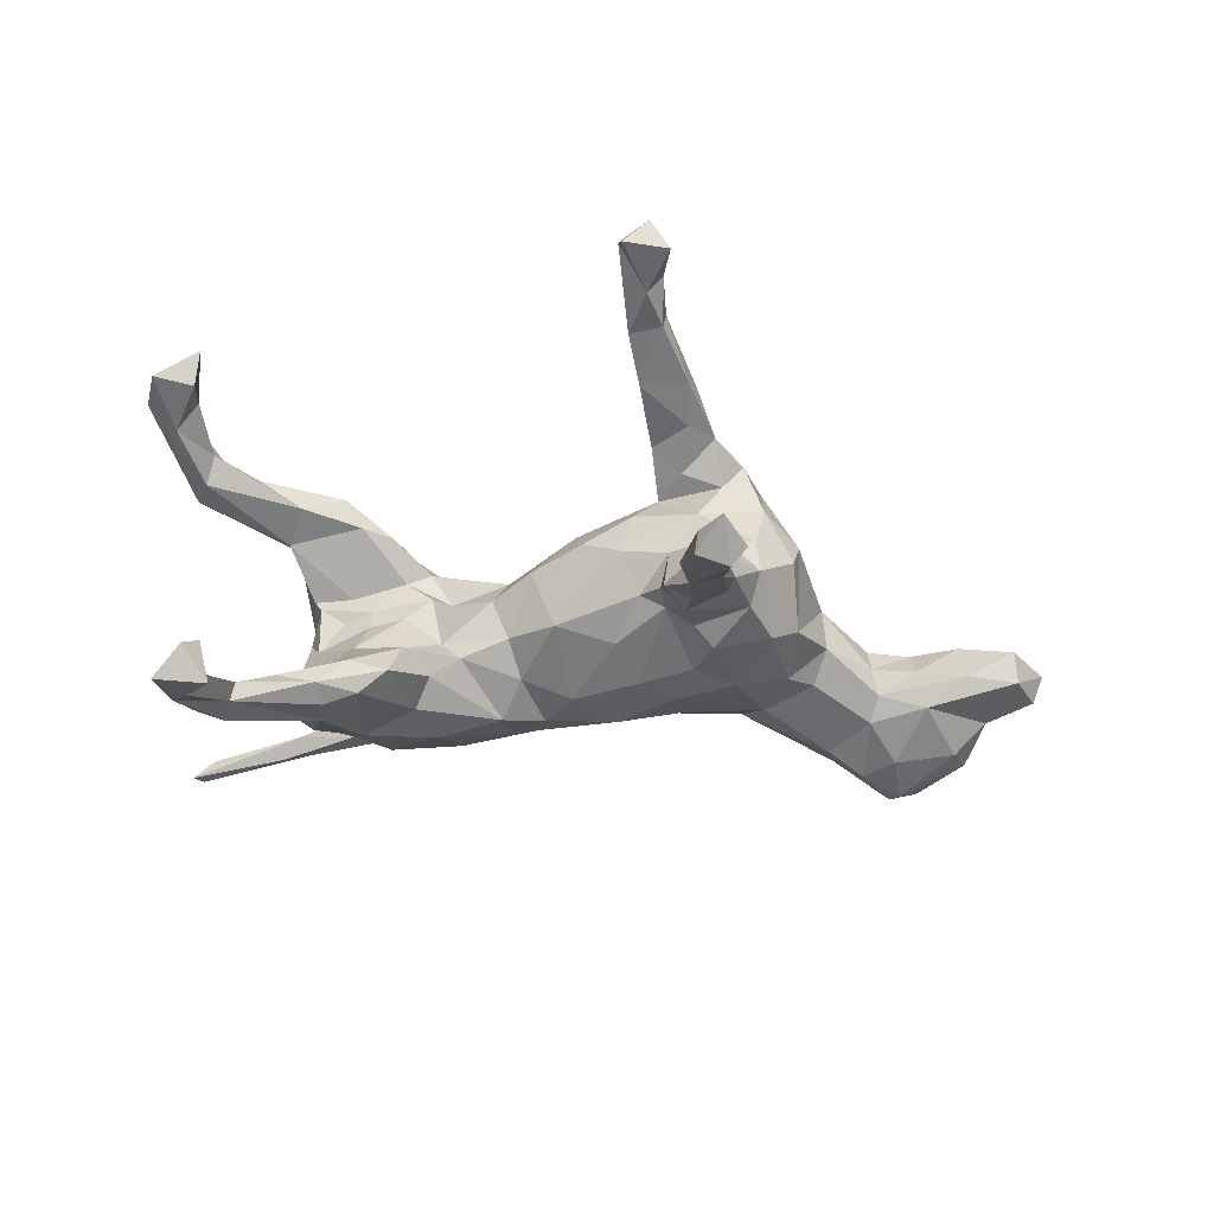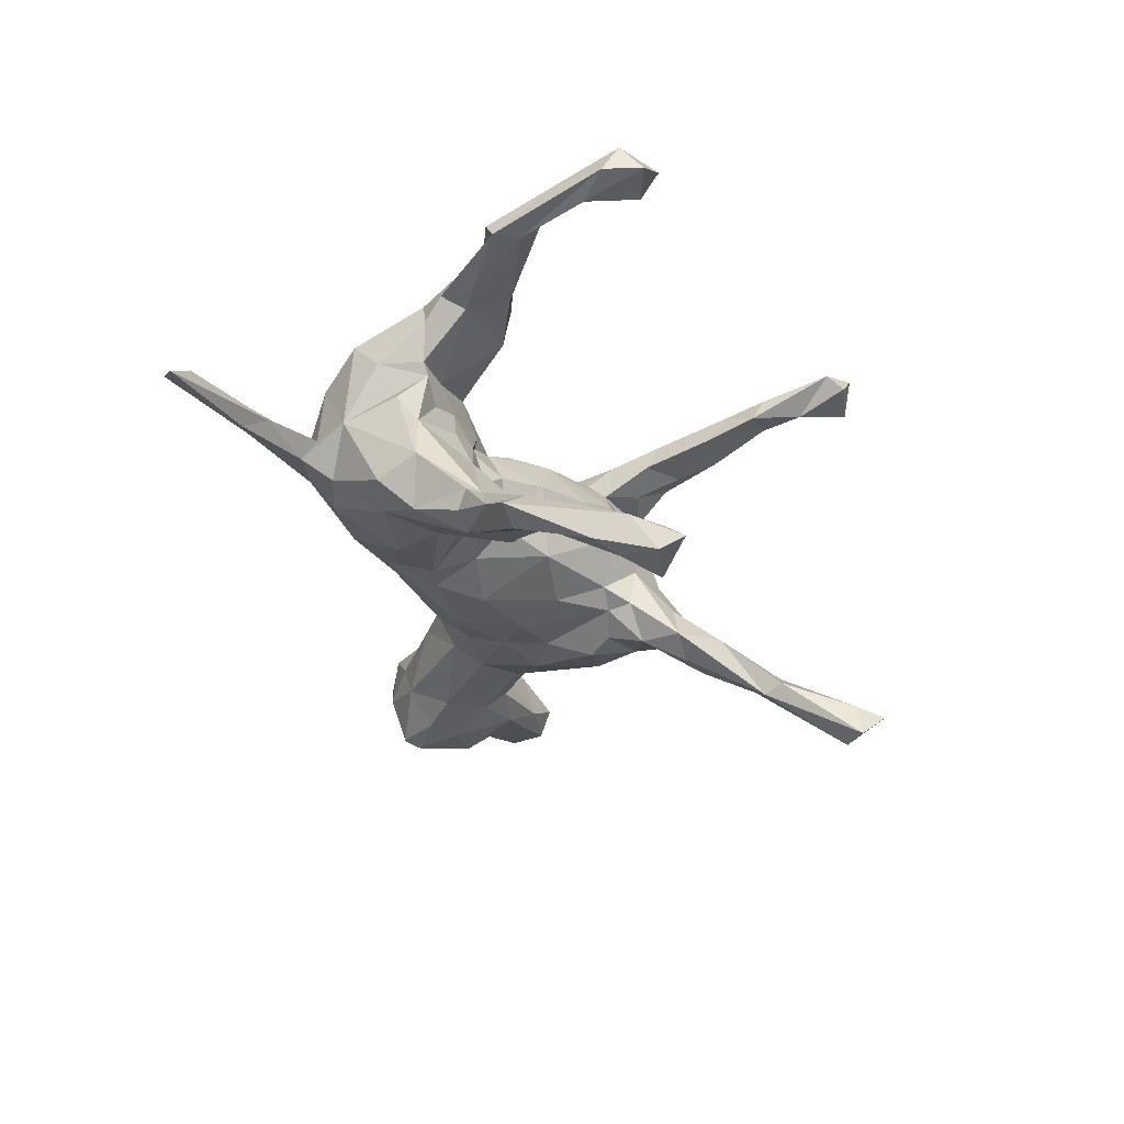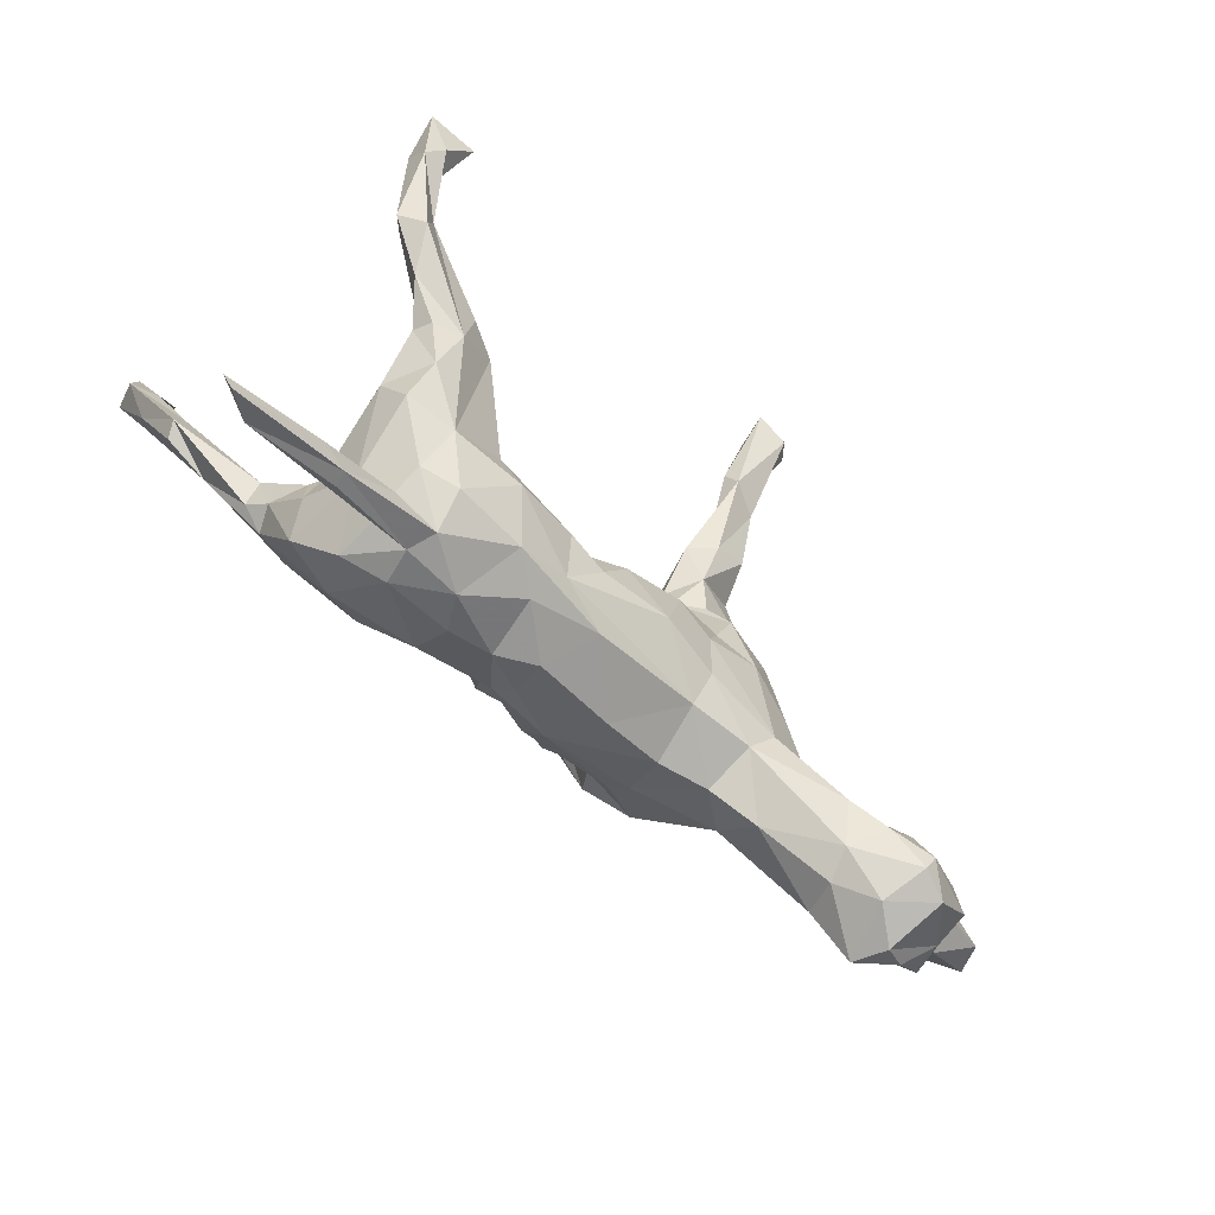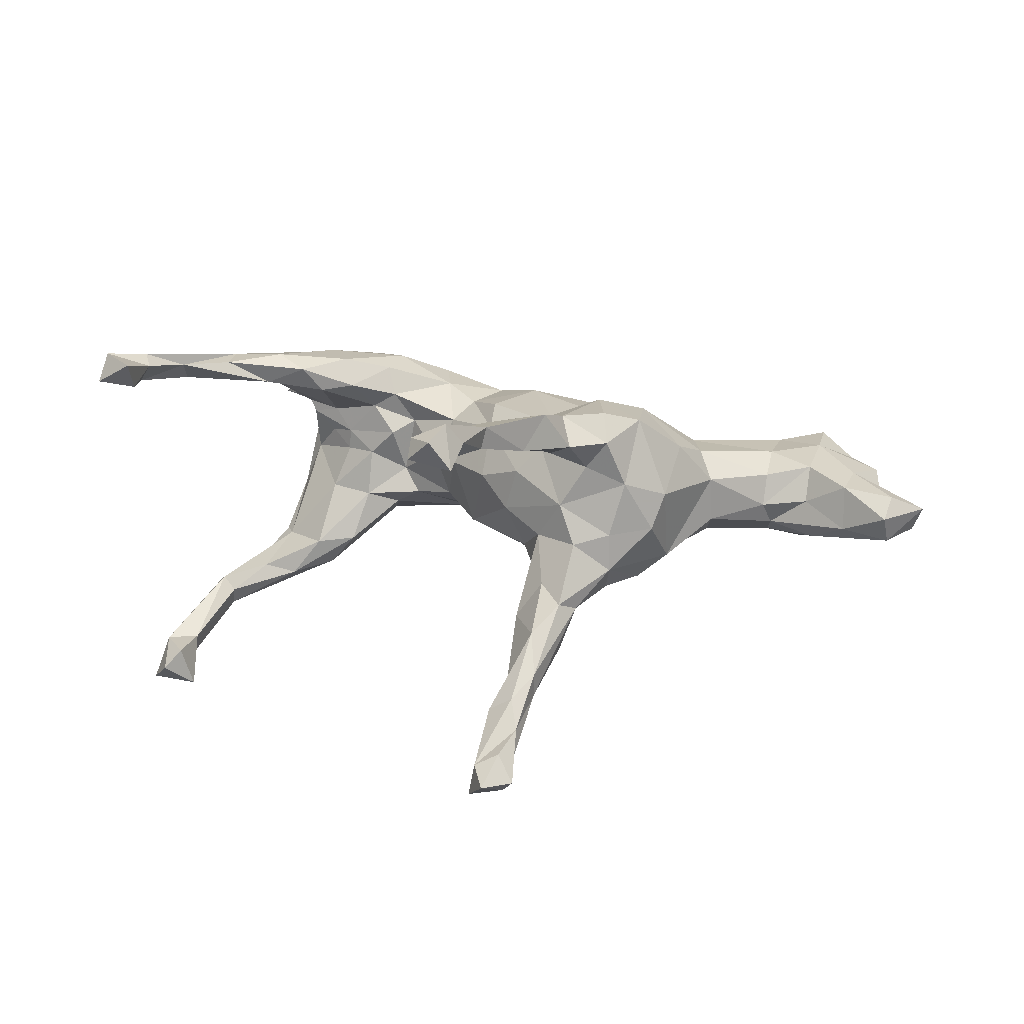
<metadata>
{"format":"obj","ext":"obj","renderer":"f3d","projection":"perspective","resolution":1024,"background":"white","views":[{"elev":-39.7,"azim":173.6,"up":"+Z"},{"elev":-28.5,"azim":94.8,"up":"+Z"},{"elev":-74.0,"azim":137.9,"up":"+Y"},{"elev":24.2,"azim":-164.1,"up":"+Z"}]}
</metadata>
<code>
v 0.6467 -0.4592 -0.04828
v 0.5855 -0.4441 -0.01354
v 0.6278 -0.4739 -0.04496
v 0.6105 -0.438 -0.02485
v 0.4844 -0.3823 -0.05035
v 0.4424 -0.3838 -0.0372
v 0.4343 -0.3806 -0.01266
v 0.4144 -0.3516 0.001744
v 0.4562 -0.3463 -0.02361
v 0.3002 -0.3168 0.005936
v 0.413 -0.2349 -0.00747
v 0.3574 -0.2877 -0.004686
v 0.3653 -0.3104 -0.04367
v 0.3592 -0.2577 -0.08275
v 0.432 -0.1714 -0.1288
v 0.464 -0.1062 -0.1005
v 0.3615 -0.2778 0.08614
v 0.2841 -0.3104 -0.03927
v 0.4445 -0.1771 0.08198
v 0.3478 -0.1765 -0.1375
v 0.4337 -0.0958 0.06239
v 0.2968 -0.2667 -0.09803
v 0.4211 -0.2215 0.1312
v 0.4709 -0.09811 0.1435
v 0.3313 -0.2192 0.1547
v 0.6385 0.01895 0.2
v 0.6027 0.04746 -0.2789
v 0.6515 0.03099 0.1743
v 0.4454 -0.1434 0.01784
v 0.427 -0.1121 -0.1811
v 0.451 -0.1048 0.1851
v 0.2039 -0.2962 0.01364
v 0.4457 -0.1022 0.08186
v 0.5263 0.01354 -0.2357
v 0.4638 -0.03715 -0.208
v 0.4936 -0.07052 0.1749
v 0.4773 -0.02417 -0.1773
v 0.5597 0.005293 0.2082
v 0.6377 0.07455 0.1754
v 0.2878 -0.3008 0.06414
v 0.5817 0.08062 -0.2564
v 0.688 0.1279 0.2316
v 0.4318 -0.1099 -0.01995
v 0.4157 -0.02822 -0.2224
v 0.3942 -0.1034 0.1954
v 0.5612 0.05835 -0.2996
v 0.1759 -0.2527 -0.08944
v 0.3811 -0.08092 0.07737
v 0.1748 -0.2713 0.06808
v 0.6298 0.1803 -0.3596
v 0.4954 -0.02903 0.1453
v 0.4604 -0.001166 -0.176
v 0.6553 0.2782 -0.3964
v 0.2667 -0.1652 0.1744
v 0.2222 -0.1666 -0.1397
v 0.5464 0.1139 -0.2657
v 0.5521 0.1066 -0.2976
v 0.4622 0.01118 0.2189
v 0.6413 0.2351 -0.329
v 0.3907 -0.08851 0.02914
v 0.488 0.07756 -0.2177
v 0.6282 0.107 0.2137
v 0.7367 0.2065 0.2228
v 0.6882 0.176 0.1996
v 0.5536 0.05813 0.2095
v 0.6064 0.221 -0.3788
v 0.6771 0.1655 0.2513
v 0.4132 0.0367 -0.2401
v 0.263 -0.09848 -0.1341
v 0.116 -0.2535 -0.0409
v 0.3481 -0.06008 0.002967
v 0.347 -0.06401 0.04008
v 0.3784 0.05612 -0.1609
v 0.1845 -0.2162 0.1324
v 0.3716 -0.02839 -0.06911
v 0.1008 -0.2471 0.05869
v 0.4774 0.03997 0.1691
v 0.269 -0.08983 0.1752
v 0.4055 0.03464 0.201
v 0.1152 -0.1247 -0.1246
v 0.7282 0.2709 0.2276
v 0.2936 -0.01353 -0.07313
v 0.3733 0.01788 0.1548
v 0.7247 0.2336 0.2716
v 0.4267 0.0772 -0.2263
v 0.6557 0.2006 0.2413
v 0.3583 0.03561 -0.2108
v 0.2491 -0.06362 0.1288
v 0.3428 -0.03967 0.2032
v 0.03634 -0.2415 0.02613
v 0.5892 0.2121 -0.3291
v 0.156 -0.1384 0.1347
v 0.5719 0.2796 -0.3985
v 0.3194 -0.00971 0.1598
v 0.09065 -0.2053 -0.08932
v 0.3133 0.0301 -0.1558
v 0.291 -0.0587 0.1021
v 0.2442 -0.05108 -0.09969
v 0.6152 0.3159 -0.3535
v 0.5918 0.2873 -0.3249
v 0.655 0.2914 0.2739
v 0.6593 0.2628 0.2205
v 0.2927 -0.03857 0.008176
v 0.04401 -0.1308 -0.1152
v 0.2269 -0.05671 -0.02619
v 0.2115 -0.07319 0.0728
v 0.1947 -0.0381 -0.06755
v 0.2467 -0.03866 0.05515
v 0.09145 -0.09186 0.1192
v -0.001873 -0.2107 -0.05929
v 0.03089 -0.2026 0.0885
v 0.05583 -0.1715 0.1174
v 0.1181 -0.004427 -0.04544
v 0.09115 -0.05579 -0.08987
v 0.1476 -0.005888 0.03395
v 0.1178 -0.03552 0.09849
v -0.05489 -0.1616 0.1229
v -0.07807 -0.1099 -0.1232
v 0.006022 -0.05261 -0.1265
v -0.04138 -0.07078 0.1647
v -0.1837 -0.1579 -0.05933
v -0.1868 -0.1014 -0.1004
v -0.1012 -0.1982 0.03768
v 0.04703 0.06451 -0.0673
v 0.08784 0.05799 0.04863
v -0.2943 -0.1428 -0.06342
v -0.2038 -0.1711 0.04003
v -0.1627 -0.03545 -0.1258
v 0.01145 0.06182 0.1314
v -0.2886 -0.1666 0.02189
v -0.09734 0.007882 -0.1317
v 0.02357 -0.01133 0.151
v -0.3703 -0.2069 0.005347
v 0.008463 0.128 0.0585
v -0.4726 -0.2505 -0.06953
v -0.213 -0.116 0.1114
v -0.1805 0.02296 0.1713
v -0.4905 -0.266 -0.01601
v -0.3261 -0.09396 -0.08898
v -0.05247 0.07137 -0.1021
v -0.1352 0.1215 0.1761
v -0.3544 -0.1198 0.07344
v -0.6277 -0.2821 -0.1064
v -0.1956 -0.08124 0.1413
v -0.5748 -0.275 -0.1283
v -0.184 0.04254 -0.1212
v -0.2581 0.01934 -0.1293
v -0.5533 -0.2999 -0.05369
v -0.5081 -0.2379 0.04572
v -0.5165 -0.2163 -0.1253
v -0.6102 -0.3096 -0.007854
v -0.1229 0.1585 -0.09029
v -0.4504 -0.1751 -0.1078
v -0.124 0.2069 -0.01486
v -0.4006 -0.03575 -0.0747
v -0.08226 0.1532 -0.06378
v -0.2003 0.04965 0.2064
v -0.5871 -0.2964 0.04823
v -0.04965 0.1686 0.0148
v -0.1107 0.1985 -0.08289
v -0.5845 -0.2457 -0.1422
v -0.6918 -0.2236 -0.04
v -0.07035 0.1677 0.09234
v -0.1247 0.1717 0.2075
v -0.1699 0.2238 0.05804
v -0.5106 -0.1074 -0.09194
v -0.1033 0.2834 -0.1506
v -0.2061 0.1219 -0.1369
v -0.1153 0.1556 0.1411
v -0.1697 0.1549 -0.1209
v -0.5638 -0.1687 -0.1265
v -0.3824 -0.03863 0.08715
v -0.09458 0.2342 0.1881
v -0.2748 -0.003639 0.1762
v -0.5914 -0.2037 0.05711
v -0.5058 -0.1421 0.05807
v -0.3601 0.05642 0.1313
v -0.2949 0.1253 0.204
v -0.3481 0.006098 -0.09853
v -0.1493 0.2734 -0.08288
v -0.301 0.1284 -0.1138
v -0.4134 0.009886 0.04998
v -0.6508 -0.2791 0.005931
v -0.1095 0.2564 0.2387
v -0.4173 0.011 -0.03185
v -0.5085 -0.07535 0.03637
v -0.1472 0.2125 0.1555
v -0.2154 0.2095 0.1342
v -0.5074 -0.05252 -0.01804
v -0.5878 -0.09855 0.05264
v -0.6955 -0.2017 -0.09662
v -0.5204 -0.07082 -0.05928
v -0.146 0.2173 -0.1426
v -0.2376 0.1688 0.2275
v -0.1487 0.29 0.1915
v -0.707 -0.2039 0.01752
v -0.3347 0.1756 0.009698
v -0.2027 0.2472 -0.008679
v -0.3503 0.1018 -0.07514
v -0.06109 0.3449 0.2189
v -0.2677 0.2303 -0.05957
v -0.1451 0.2945 -0.1837
v -0.2546 0.1988 -0.1091
v -0.1532 0.3583 -0.1441
v -0.1724 0.2201 0.2349
v -0.6669 -0.1584 -0.109
v -0.1923 0.3113 -0.1035
v -0.253 0.2074 0.1849
v -0.588 -0.06543 -0.006695
v -0.264 0.2219 0.007563
v -0.3518 0.1449 0.06864
v -0.6668 -0.02671 -0.03871
v -0.286 0.1952 0.1016
v -0.6702 -0.1214 0.04021
v -0.198 0.3233 -0.1859
v -0.03255 0.4318 0.2466
v -0.07064 0.382 0.2716
v -0.1974 0.2633 0.193
v -0.1019 0.4603 -0.2555
v -0.7208 -0.1573 -0.01098
v -0.7188 -0.1248 -0.0618
v -0.08652 0.45 0.2513
v -0.2175 0.2813 -0.1208
v -0.1751 0.4165 -0.196
v -0.6025 -0.06872 -0.07977
v -0.1439 0.4597 -0.2285
v -0.1621 0.3039 0.2677
v -0.6623 -0.04888 0.03813
v -0.139 0.3642 0.219
v -0.09361 0.4404 0.2882
v -0.1193 0.4303 -0.2684
v -0.1742 0.4157 -0.2391
v -0.0518 0.5169 0.2561
v -0.03129 0.4497 0.2791
v -0.753 -0.04107 0.03217
v -0.7522 -0.02181 -0.05004
v -0.1027 0.5946 -0.3554
v -0.1108 0.5842 -0.3003
v -0.7459 -0.003005 0.001098
v -0.7934 -0.08137 -0.04529
v -0.00024 0.5684 0.309
v -0.003187 0.597 0.2809
v -0.1627 0.4947 -0.2698
v -0.1811 0.5857 -0.3251
v -0.8114 -0.06811 0.003524
v -0.1593 0.5699 -0.3521
v -0.0783 0.5236 0.2903
v -0.04513 0.6112 0.3212
v -0.1391 0.6371 -0.3119
v -0.07971 0.6002 0.2699
v -0.1506 0.568 -0.281
v -0.05482 0.5485 0.3315
f 101 81 102
f 78 89 94
f 74 92 112
f 157 137 141
f 38 65 58
f 25 45 54
f 42 84 67
f 62 67 86
f 58 65 79
f 89 58 79
f 45 58 89
f 54 45 89
f 54 89 78
f 54 78 92
f 74 54 92
f 67 84 86
f 84 81 101
f 84 101 86
f 86 101 102
f 89 79 94
f 144 117 120
f 120 132 141
f 120 141 137
f 144 120 137
f 157 141 164
f 144 137 174
f 174 137 157
f 174 157 178
f 157 164 205
f 178 157 194
f 157 205 194
f 150 161 171
f 150 145 161
f 155 153 166
f 139 155 179
f 147 139 179
f 156 152 160
f 128 139 147
f 128 147 146
f 131 128 146
f 152 131 146
f 140 131 152
f 140 152 156
f 124 140 156
f 124 156 159
f 128 122 139
f 128 118 122
f 131 118 128
f 119 118 131
f 119 131 140
f 118 121 122
f 104 118 119
f 124 119 140
f 114 119 124
f 113 114 124
f 118 95 121
f 104 95 118
f 104 119 114
f 114 80 104
f 113 107 114
f 107 80 114
f 146 147 168
f 152 170 193
f 170 152 168
f 152 146 168
f 160 152 193
f 50 46 57
f 27 46 50
f 41 59 91
f 41 27 59
f 27 50 59
f 246 244 249
f 237 246 249
f 238 237 249
f 237 231 246
f 93 100 99
f 91 100 93
f 66 91 93
f 53 66 93
f 59 99 100
f 59 50 53
f 59 53 99
f 53 50 66
f 22 18 47
f 14 18 22
f 13 18 14
f 11 14 15
f 216 222 233
f 241 216 233
f 242 241 233
f 200 216 217
f 173 200 184
f 217 184 200
f 227 184 217
f 164 184 205
f 184 227 205
f 218 205 227
f 194 205 208
f 208 205 218
f 178 194 208
f 217 216 234
f 230 217 234
f 234 216 241
f 229 230 222
f 217 230 227
f 229 227 230
f 218 227 229
f 248 241 242
f 234 241 252
f 241 248 252
f 230 234 252
f 222 230 247
f 233 222 247
f 247 230 252
f 250 247 252
f 248 242 250
f 250 252 248
f 250 233 247
f 43 29 16
f 29 11 16
f 11 13 14
f 6 18 13
f 12 13 11
f 9 13 12
f 5 6 13
f 9 5 13
f 1 5 9
f 5 3 6
f 1 3 5
f 210 201 197
f 181 201 203
f 199 197 201
f 181 199 201
f 210 198 201
f 201 198 207
f 198 180 207
f 154 180 198
f 161 206 171
f 166 150 171
f 181 179 199
f 147 179 181
f 156 160 154
f 11 15 16
f 154 167 180
f 168 147 181
f 80 95 104
f 69 55 80
f 98 80 107
f 98 69 80
f 98 107 82
f 96 98 82
f 55 95 80
f 55 47 95
f 75 73 82
f 55 22 47
f 20 22 55
f 71 43 75
f 43 16 52
f 14 22 20
f 15 14 20
f 193 203 223
f 223 201 207
f 223 203 201
f 180 204 207
f 203 168 181
f 170 203 193
f 170 168 203
f 180 167 204
f 154 160 167
f 160 193 167
f 69 98 96
f 96 82 73
f 20 55 69
f 87 69 96
f 43 52 75
f 30 15 20
f 16 15 30
f 167 193 202
f 64 102 81
f 63 64 81
f 40 74 49
f 74 40 25
f 51 33 48
f 24 33 51
f 122 126 139
f 53 93 99
f 139 153 155
f 153 150 166
f 47 32 70
f 75 103 71
f 71 103 72
f 103 75 82
f 47 70 110
f 95 47 110
f 110 70 90
f 105 103 82
f 105 82 107
f 115 105 113
f 105 107 113
f 95 110 121
f 115 113 125
f 113 124 125
f 125 124 134
f 126 121 130
f 122 121 126
f 134 124 159
f 126 133 135
f 153 126 135
f 126 153 139
f 153 135 150
f 135 148 145
f 135 145 150
f 159 156 154
f 145 148 143
f 36 24 51
f 28 36 51
f 38 36 28
f 39 28 51
f 63 28 39
f 26 28 42
f 63 39 64
f 28 63 42
f 40 17 25
f 17 23 25
f 24 23 19
f 28 26 38
f 236 245 239
f 245 235 239
f 235 228 239
f 228 212 239
f 220 214 245
f 240 220 245
f 214 235 245
f 221 220 240
f 214 228 235
f 228 209 212
f 40 49 32
f 10 17 40
f 10 12 17
f 23 11 19
f 24 19 33
f 210 197 213
f 175 176 190
f 175 149 176
f 176 172 186
f 142 172 176
f 174 178 177
f 172 174 177
f 142 174 172
f 164 173 184
f 173 169 187
f 164 169 173
f 138 149 158
f 158 149 175
f 149 142 176
f 142 136 174
f 164 141 169
f 149 133 142
f 130 136 142
f 174 136 144
f 141 129 169
f 132 129 141
f 129 163 169
f 20 69 87
f 44 20 87
f 30 20 44
f 75 52 73
f 60 43 71
f 60 71 72
f 2 1 4
f 3 2 6
f 4 1 9
f 2 4 9
f 7 2 8
f 2 7 6
f 2 9 8
f 7 8 10
f 6 7 10
f 10 8 12
f 18 6 10
f 11 21 19
f 21 11 29
f 19 21 33
f 11 23 17
f 11 17 12
f 10 40 32
f 18 10 32
f 18 32 47
f 21 29 43
f 21 43 60
f 33 21 48
f 48 21 72
f 21 60 72
f 48 72 97
f 97 72 108
f 70 32 76
f 32 49 76
f 70 76 90
f 72 103 108
f 97 108 106
f 16 37 52
f 30 35 37
f 37 16 30
f 207 204 224
f 232 223 224
f 223 207 224
f 232 215 223
f 224 204 226
f 204 219 226
f 215 193 223
f 202 193 215
f 167 231 204
f 231 167 202
f 204 231 219
f 73 85 96
f 85 87 96
f 85 68 87
f 68 44 87
f 61 85 73
f 73 52 61
f 56 85 61
f 34 35 44
f 37 34 52
f 35 34 37
f 52 41 61
f 232 224 243
f 224 226 243
f 232 202 215
f 34 41 52
f 196 214 220
f 162 196 220
f 228 190 209
f 190 189 209
f 186 189 190
f 186 182 189
f 182 172 177
f 182 211 199
f 182 177 211
f 211 213 197
f 213 165 210
f 188 165 213
f 162 183 196
f 162 151 183
f 190 176 186
f 186 172 182
f 169 163 165
f 143 151 162
f 143 148 151
f 148 158 151
f 134 159 163
f 148 138 158
f 135 138 148
f 133 149 138
f 135 133 138
f 133 130 142
f 163 129 134
f 121 127 130
f 129 125 134
f 121 123 127
f 116 115 125
f 121 110 123
f 110 90 123
f 116 106 115
f 108 103 105
f 106 105 115
f 105 106 108
f 221 162 220
f 165 198 210
f 143 162 191
f 130 133 126
f 130 127 136
f 127 117 136
f 136 117 144
f 123 117 127
f 120 109 132
f 166 171 225
f 161 143 191
f 163 159 165
f 165 159 154
f 165 154 198
f 199 179 185
f 179 155 185
f 155 166 192
f 155 192 185
f 185 192 189
f 166 225 192
f 206 161 191
f 185 182 199
f 197 199 211
f 185 189 182
f 189 192 209
f 192 225 212
f 192 212 209
f 225 171 206
f 191 162 221
f 191 221 206
f 206 221 225
f 225 221 236
f 225 236 212
f 239 212 236
f 221 240 236
f 2 3 1
f 116 125 129
f 109 129 132
f 109 116 129
f 111 117 123
f 123 90 111
f 112 120 117
f 111 112 117
f 112 109 120
f 109 92 116
f 76 111 90
f 76 112 111
f 92 109 112
f 76 74 112
f 88 106 116
f 92 88 116
f 78 88 92
f 97 88 94
f 88 78 94
f 83 97 94
f 79 83 94
f 77 83 79
f 49 74 76
f 83 48 97
f 48 83 51
f 77 51 83
f 65 77 79
f 65 62 77
f 39 77 62
f 64 39 62
f 102 64 86
f 64 62 86
f 77 39 51
f 88 97 106
f 84 63 81
f 74 25 54
f 45 31 58
f 31 45 25
f 31 38 58
f 36 38 31
f 38 62 65
f 38 67 62
f 26 42 67
f 38 26 67
f 42 63 84
f 23 31 25
f 23 24 31
f 242 233 250
f 195 218 229
f 222 200 229
f 216 200 222
f 175 214 196
f 196 183 175
f 214 190 228
f 175 190 214
f 177 178 211
f 213 178 208
f 188 213 208
f 218 188 208
f 187 188 218
f 187 218 195
f 200 195 229
f 200 173 195
f 158 175 183
f 187 169 188
f 173 187 195
f 31 24 36
f 211 178 213
f 231 202 232
f 56 57 85
f 57 68 85
f 238 219 237
f 91 59 100
f 50 57 66
f 56 41 91
f 57 56 91
f 66 57 91
f 219 231 237
f 226 219 238
f 231 232 246
f 251 238 249
f 226 238 243
f 246 232 243
f 243 238 251
f 243 251 244
f 243 244 246
f 251 249 244
f 34 27 41
f 27 34 46
f 61 41 56
f 46 34 44
f 57 46 44
f 57 44 68
f 188 169 165
f 8 9 12
f 35 30 44
f 236 240 245
f 158 183 151
f 145 143 161

</code>
